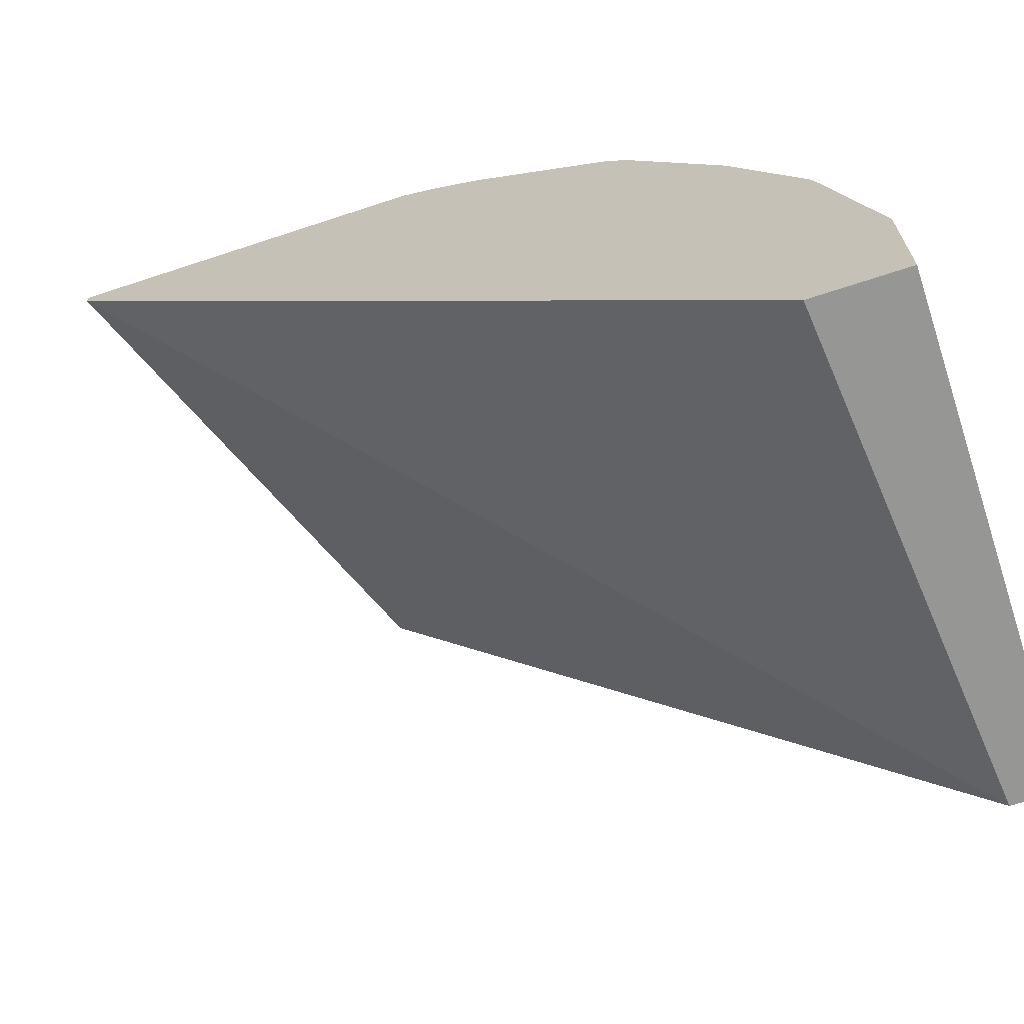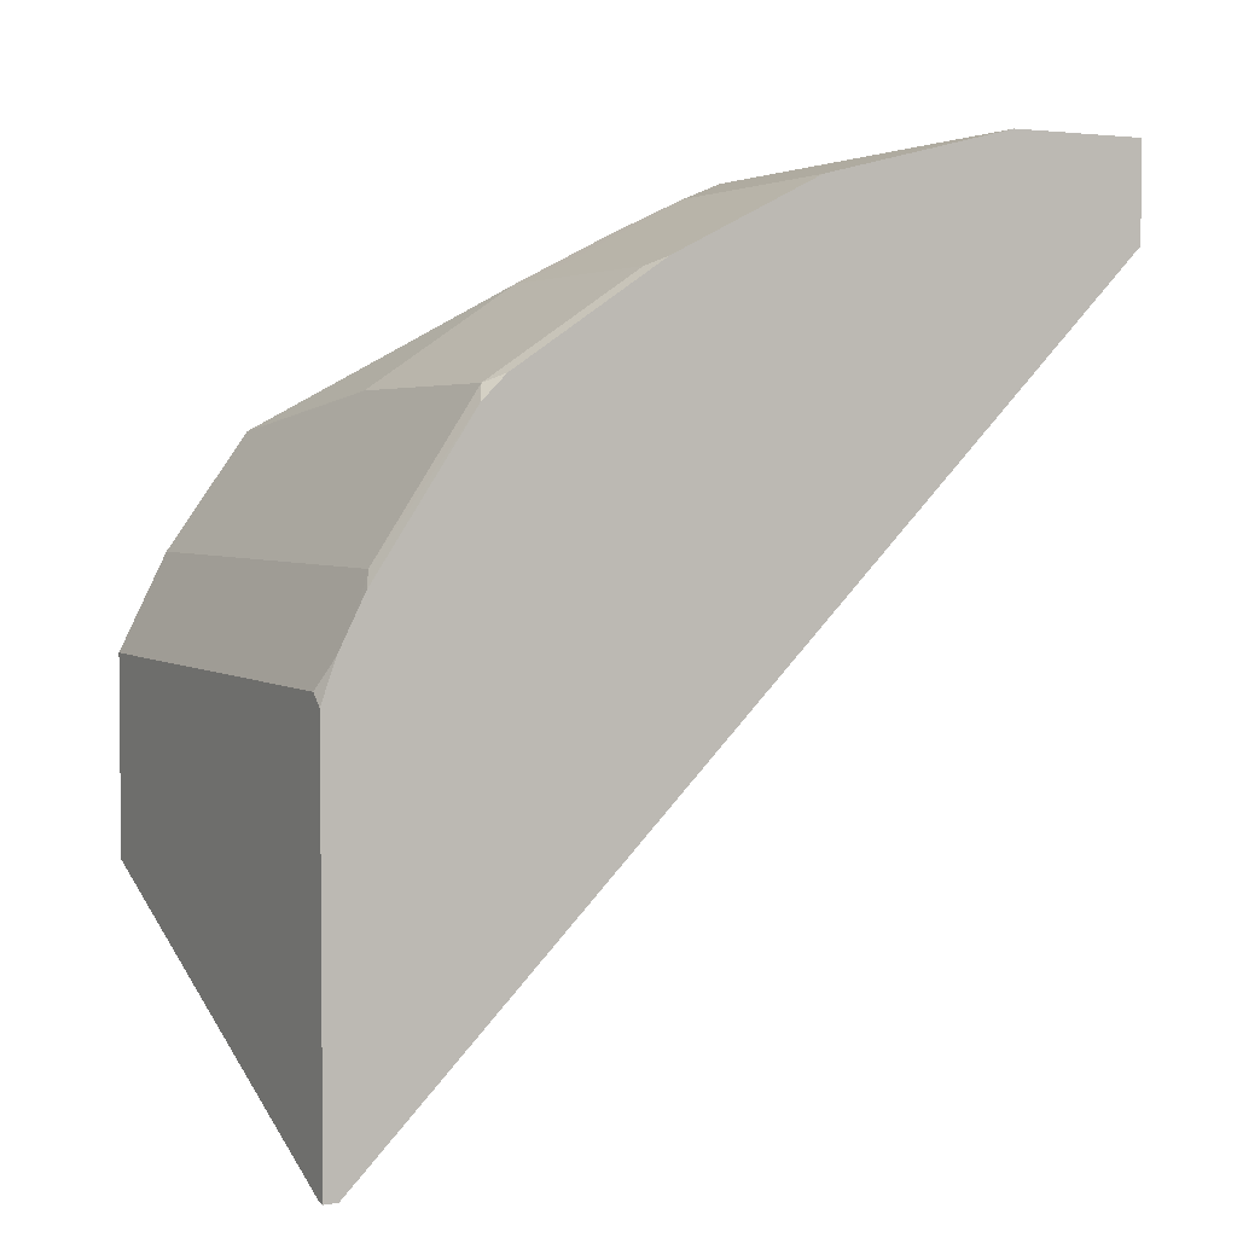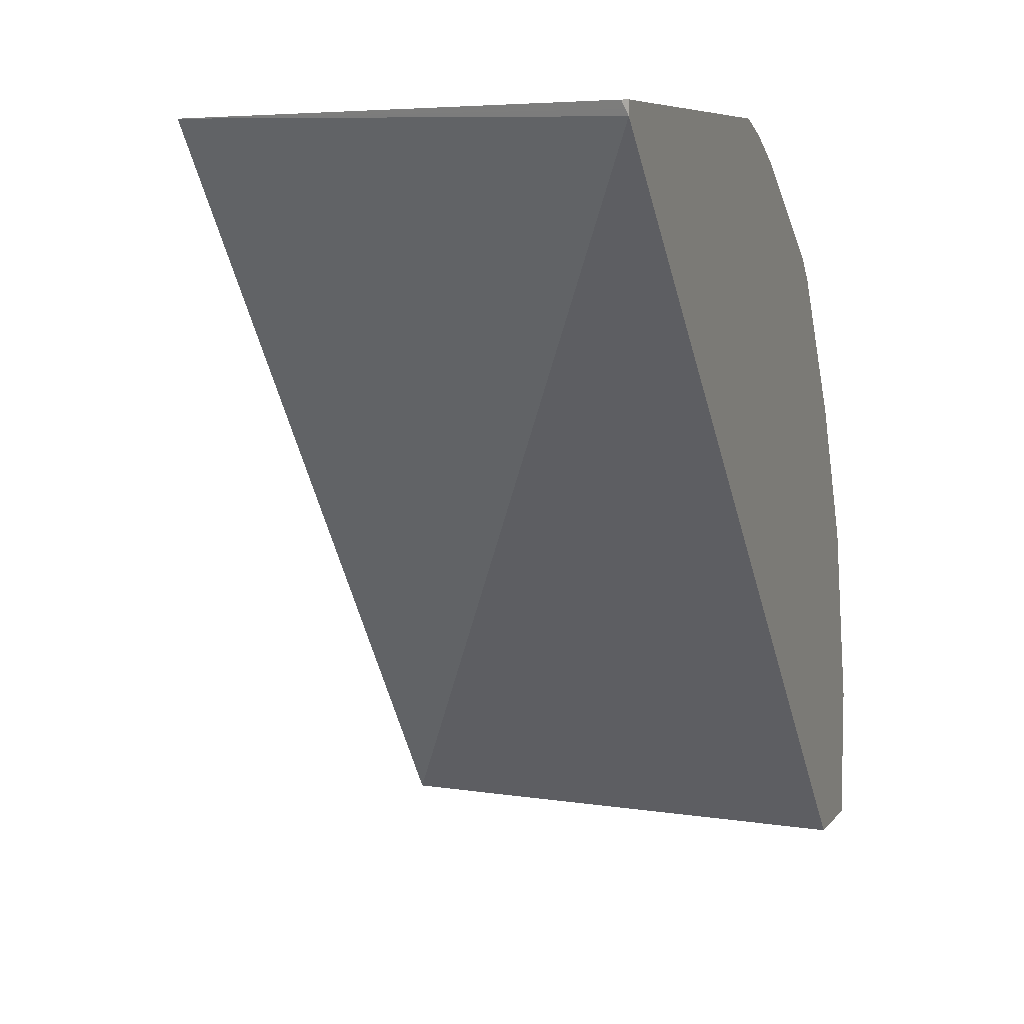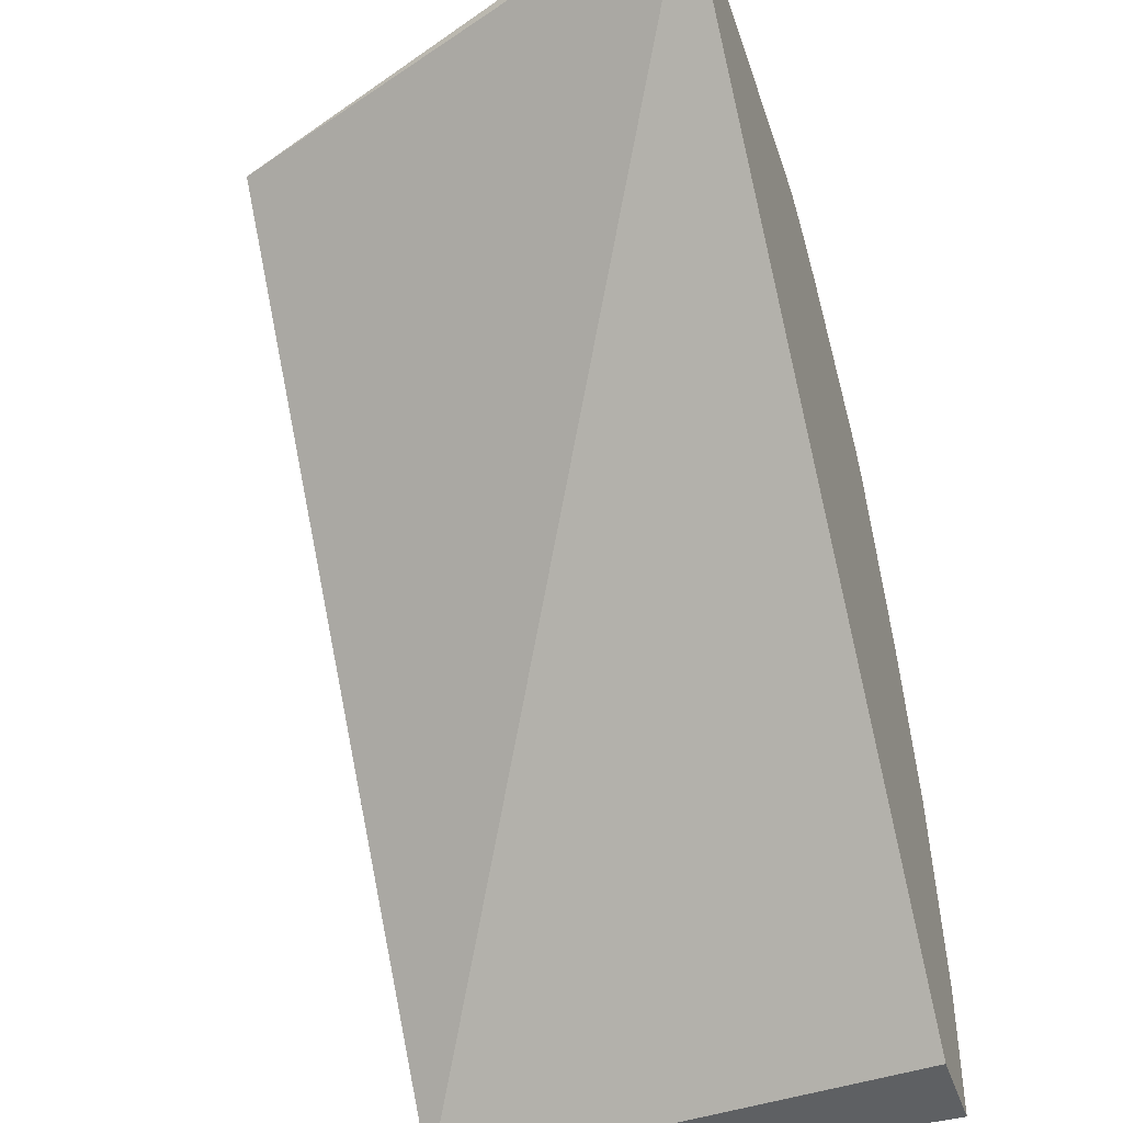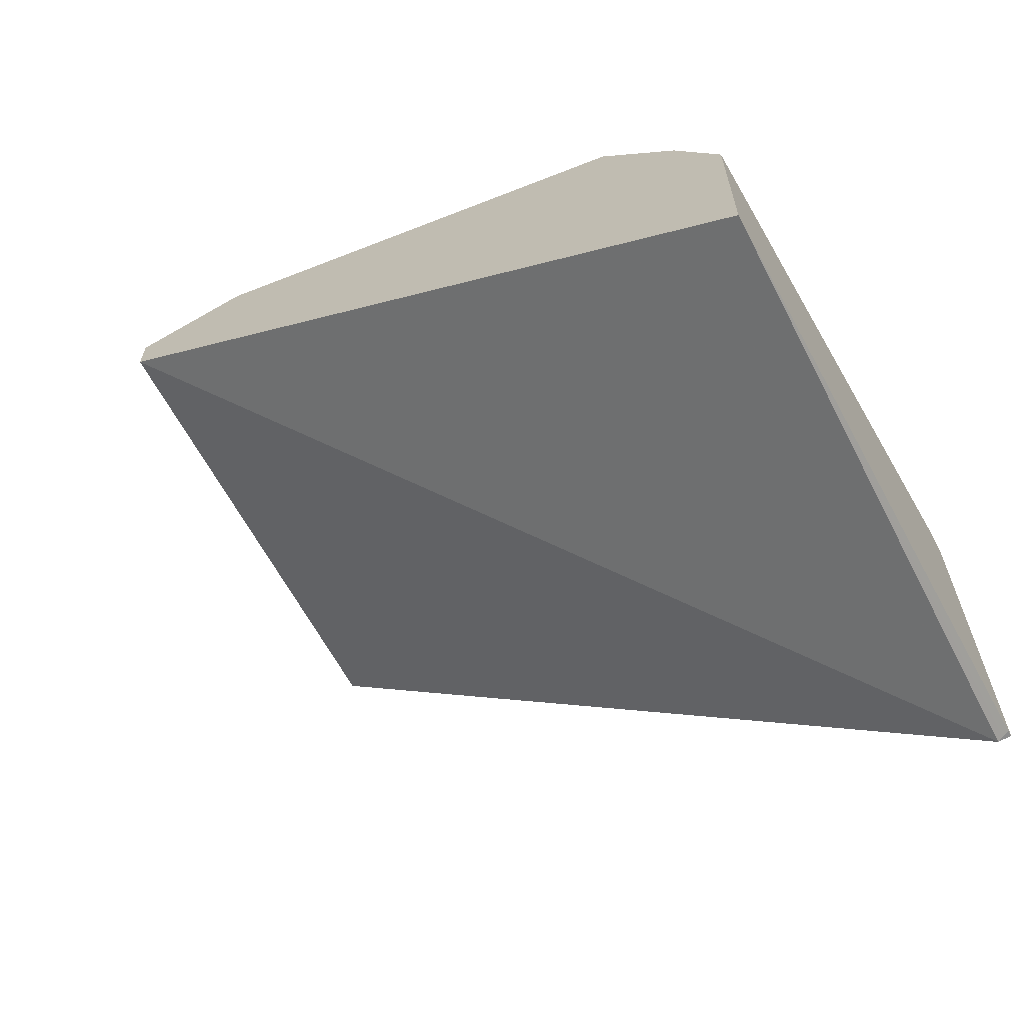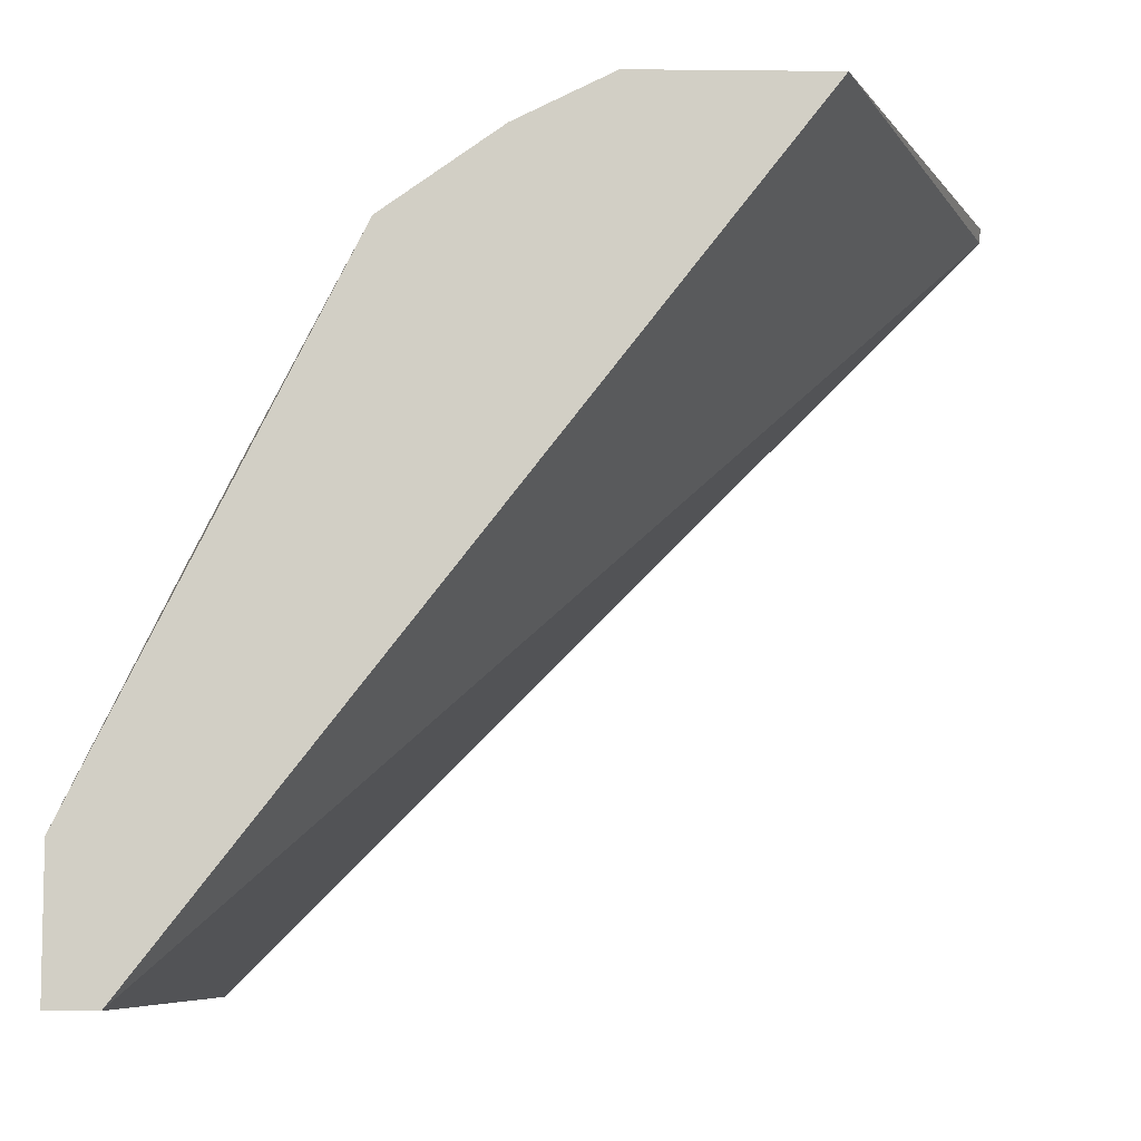
<metadata>
{"format":"obj","ext":"obj","renderer":"f3d","projection":"perspective","resolution":1024,"background":"white","views":[{"elev":-67.7,"azim":108.3,"up":"+Z"},{"elev":3.2,"azim":62.3,"up":"+Y"},{"elev":6.9,"azim":19.9,"up":"+Z"},{"elev":-42.6,"azim":17.8,"up":"+Z"},{"elev":-64.2,"azim":-59.9,"up":"+Y"},{"elev":-7.8,"azim":-91.6,"up":"+Z"}]}
</metadata>
<code>
v 0.1629 0.1361 -0.2525
v 0.06744 0.1449 -0.2525
v 0.1629 0.154 -0.2525
v 0.1629 -0.007078 -0.1084
v 0.06744 0.154 -0.2525
v 0.06744 0.0308 -0.106
v 0.1629 0.154 -0.2264
v 0.1629 -0.007078 -0.106
v 0.1624 -0.007078 -0.1074
v 0.06744 0.154 -0.2264
v 0.1617 -0.007078 -0.106
v 0.06744 0.06703 -0.106
v 0.1629 0.1449 -0.1902
v 0.1629 0.06489 -0.106
v 0.1177 0.1449 -0.1902
v 0.06744 0.1409 -0.2002
v 0.1147 0.1389 -0.1781
v 0.1603 0.06703 -0.106
v 0.1629 0.07259 -0.1088
v 0.06744 0.07849 -0.1117
v 0.1629 0.1403 -0.181
v 0.1629 0.07222 -0.1086
v 0.1208 0.1328 -0.1661
v 0.06744 0.1062 -0.1308
v 0.1147 0.1298 -0.16
v 0.1629 0.07849 -0.1117
v 0.06744 0.08453 -0.1147
v 0.1629 0.1328 -0.1661
v 0.06744 0.1057 -0.1298
v 0.1147 0.1117 -0.1328
v 0.16 0.1298 -0.16
v 0.1629 0.08163 -0.1133
v 0.16 0.08453 -0.1147
v 0.1629 0.1313 -0.1629
v 0.16 0.1117 -0.1328
v 0.1629 0.1088 -0.1314
v 0.1629 0.1131 -0.1357
f 19 26 20
f 18 22 19
f 17 24 25
f 17 25 23
f 16 24 17
f 7 15 13
f 15 23 21
f 13 15 21
f 14 22 18
f 12 19 20
f 12 18 19
f 10 17 15
f 10 16 17
f 20 26 33
f 15 17 23
f 20 33 27
f 35 36 37
f 23 25 31
f 7 10 15
f 33 36 35
f 32 36 33
f 31 37 34
f 31 35 37
f 28 31 34
f 27 30 29
f 27 35 30
f 27 33 35
f 26 32 33
f 25 29 30
f 25 35 31
f 25 30 35
f 24 29 25
f 23 31 28
f 21 23 28
f 6 18 12
f 2 24 16
f 6 8 14
f 1 22 14
f 1 19 22
f 1 26 19
f 1 32 26
f 1 36 32
f 1 37 36
f 1 14 8
f 1 34 37
f 1 21 28
f 1 7 13
f 1 3 7
f 1 5 3
f 1 2 5
f 6 14 18
f 1 28 34
f 1 8 4
f 1 13 21
f 2 4 6
f 6 11 8
f 1 4 2
f 6 9 11
f 4 11 9
f 4 8 11
f 3 10 7
f 3 5 10
f 4 9 6
f 2 16 10
f 2 6 12
f 2 29 24
f 2 27 29
f 2 20 27
f 2 10 5
f 2 12 20

</code>
